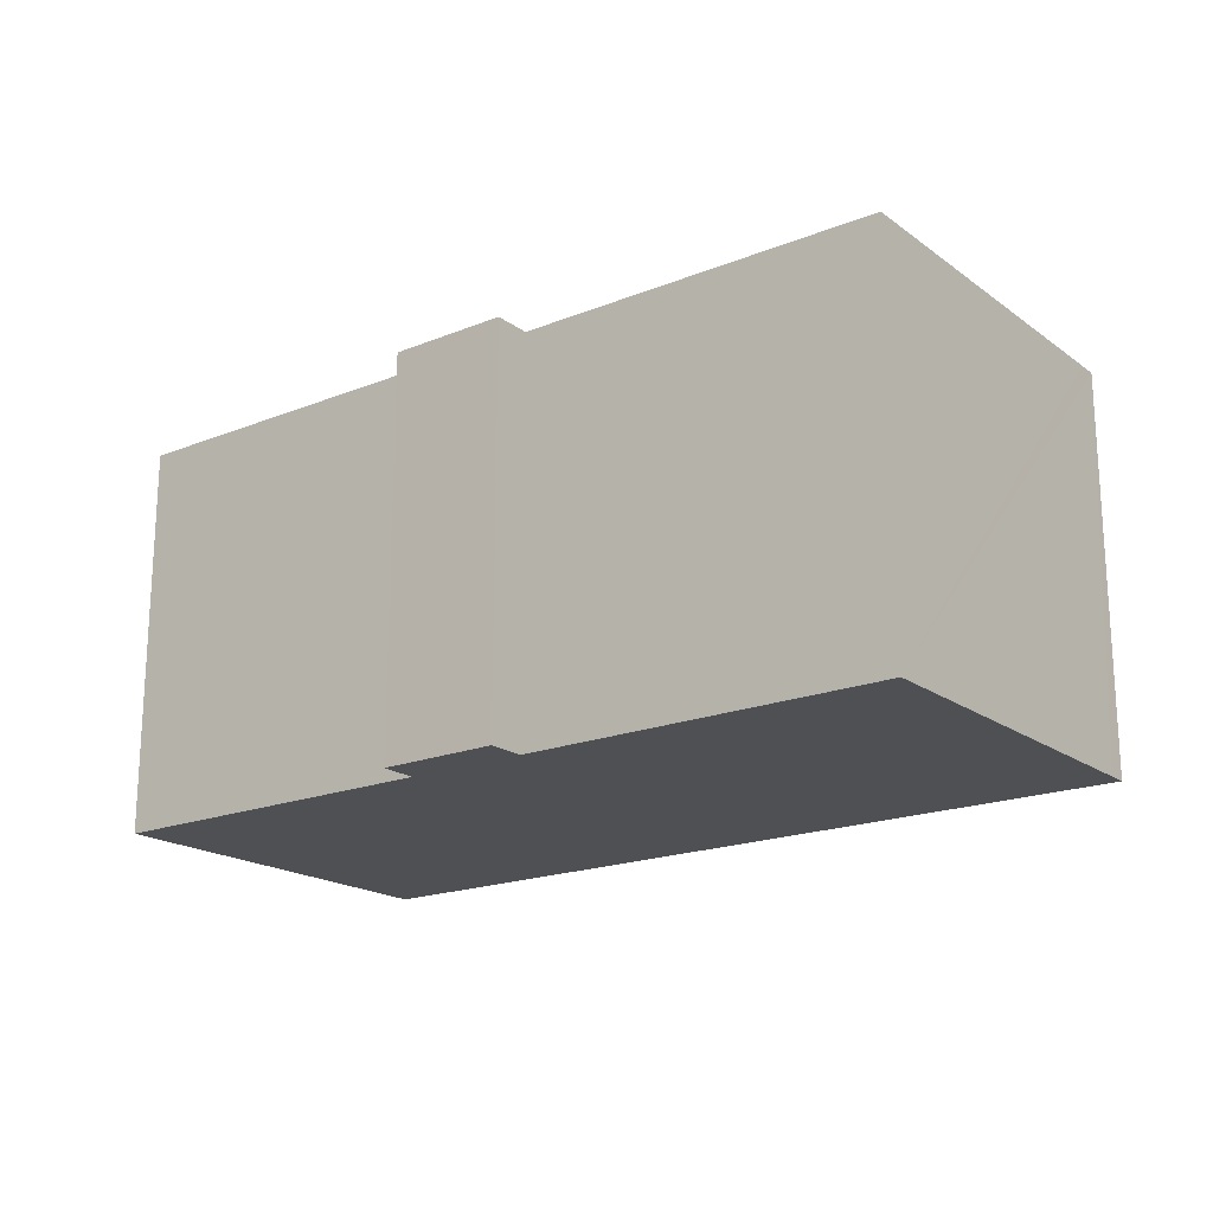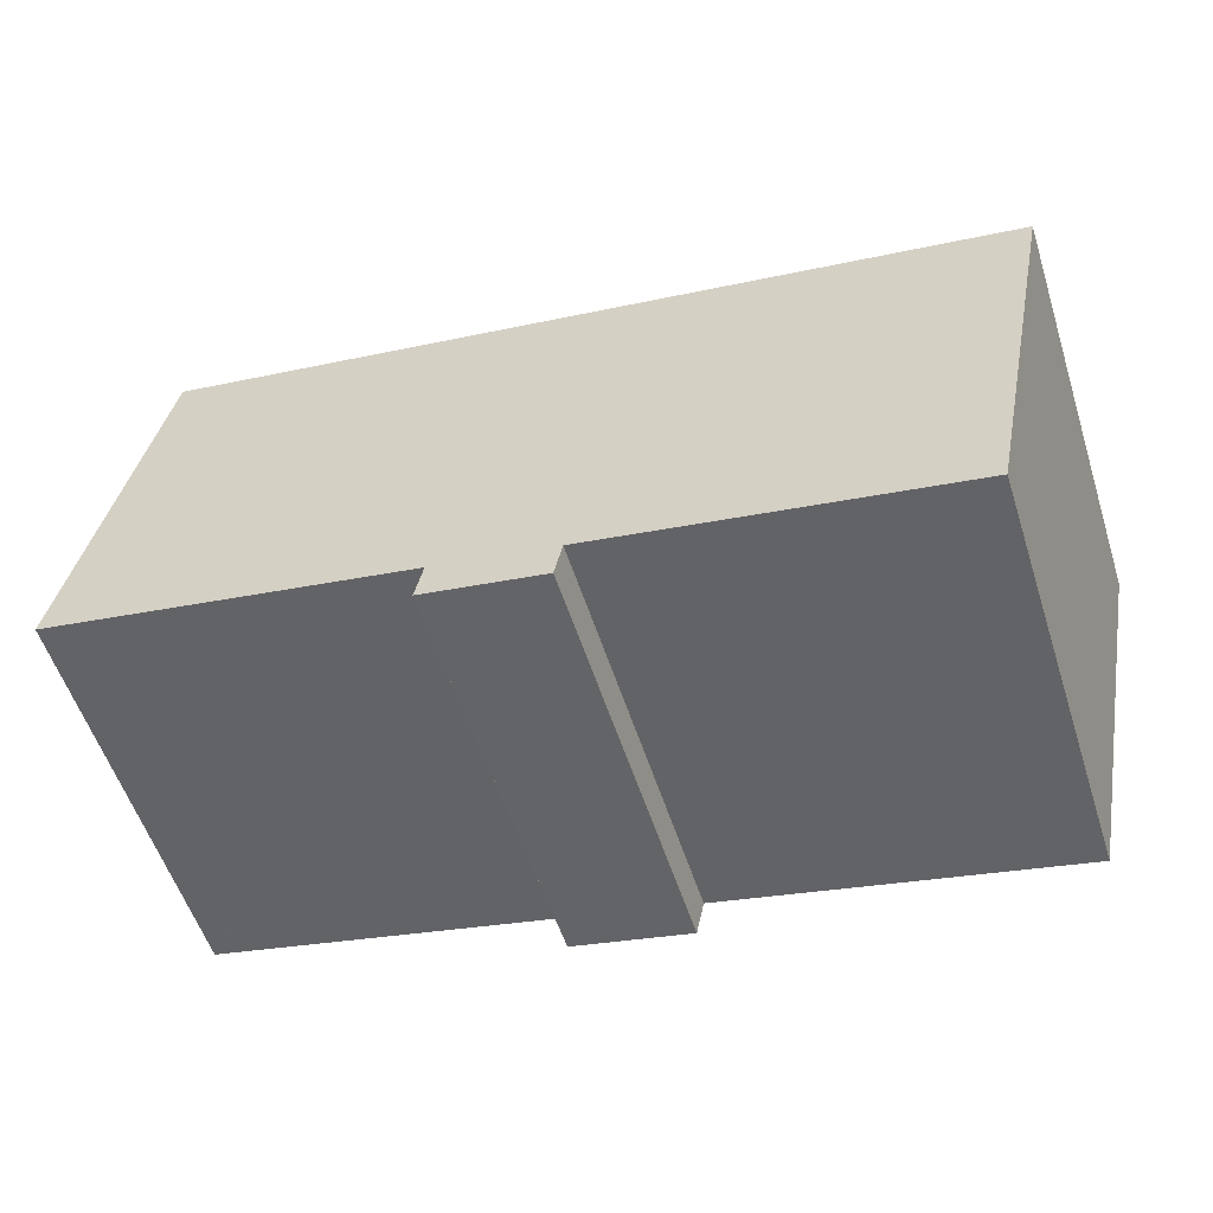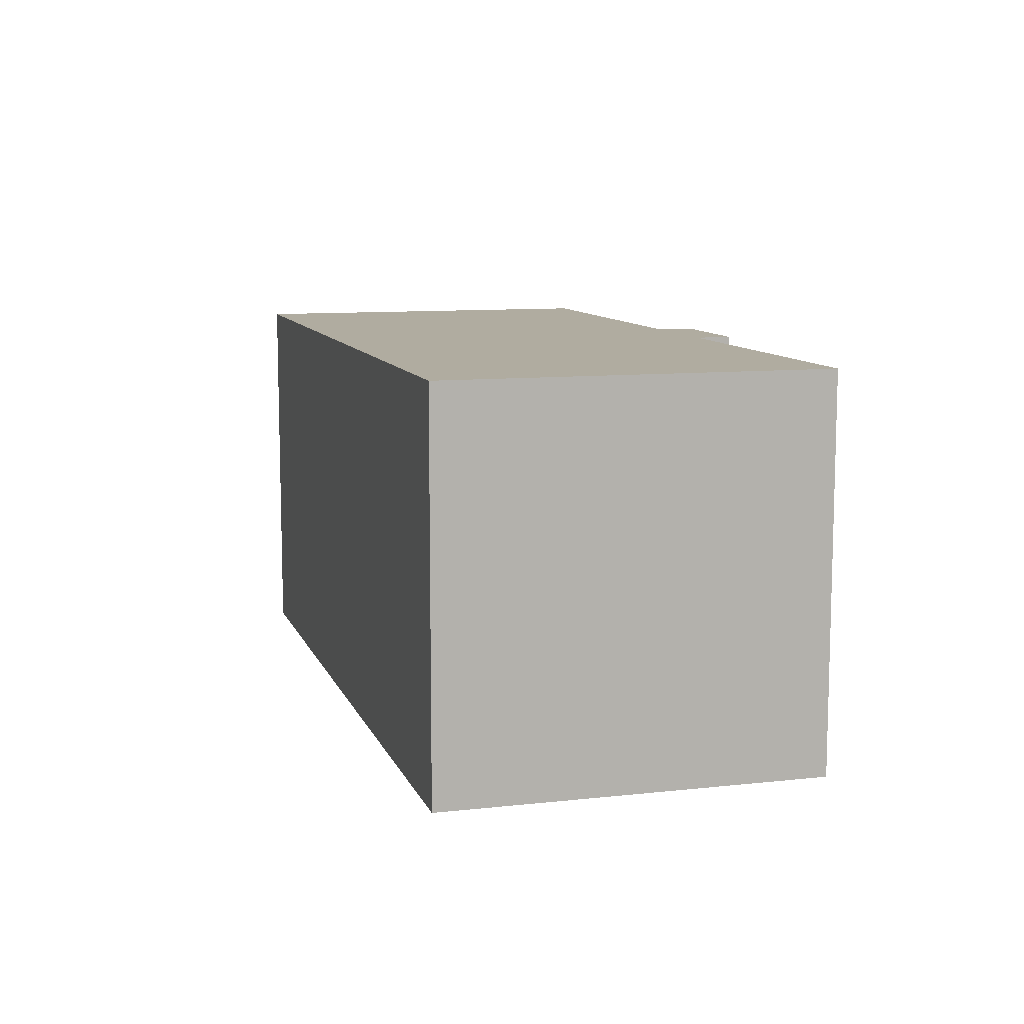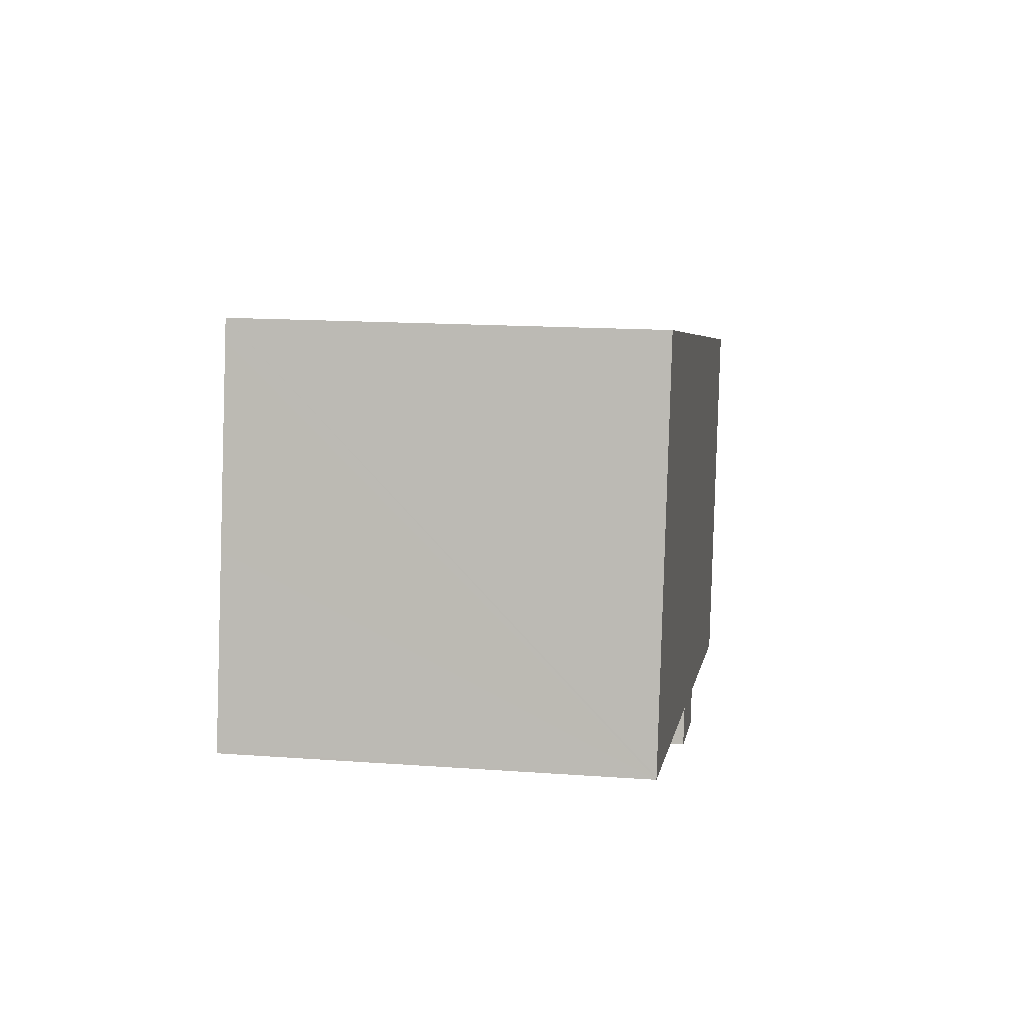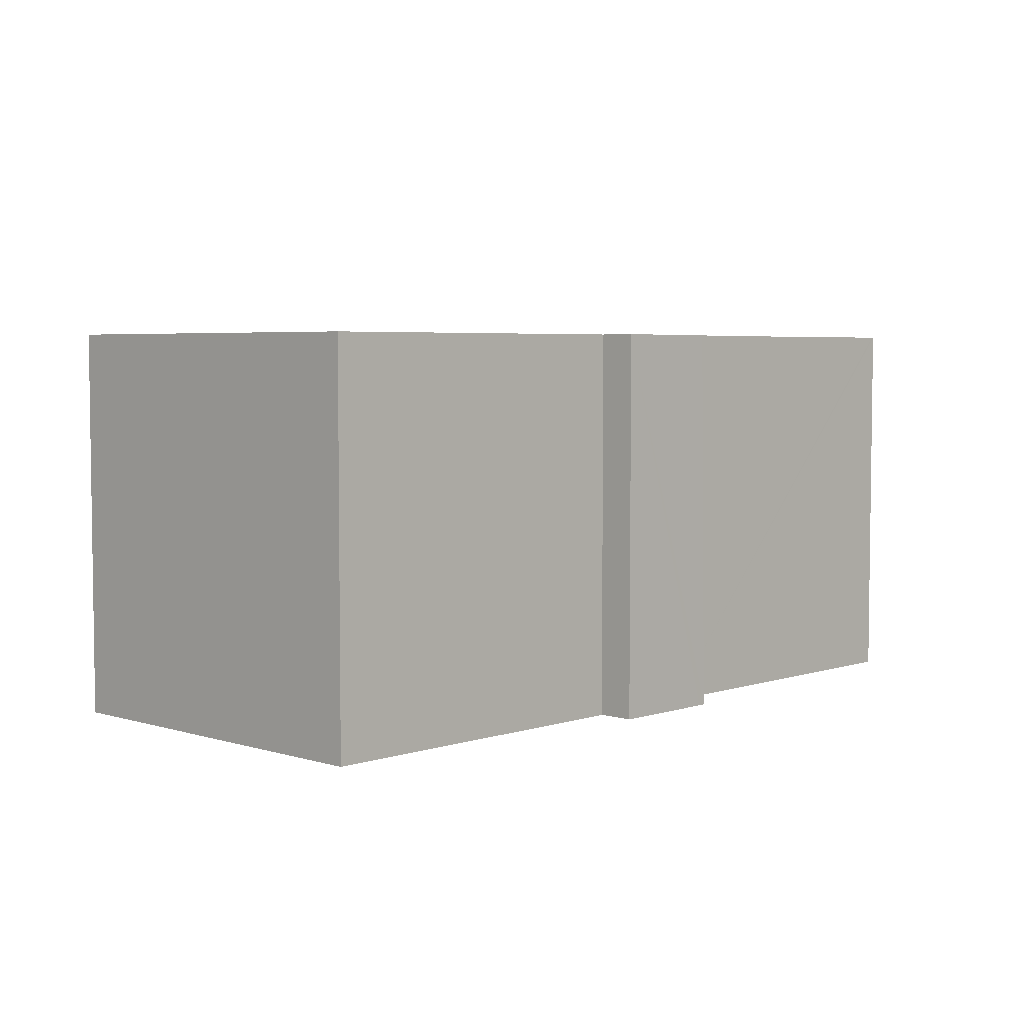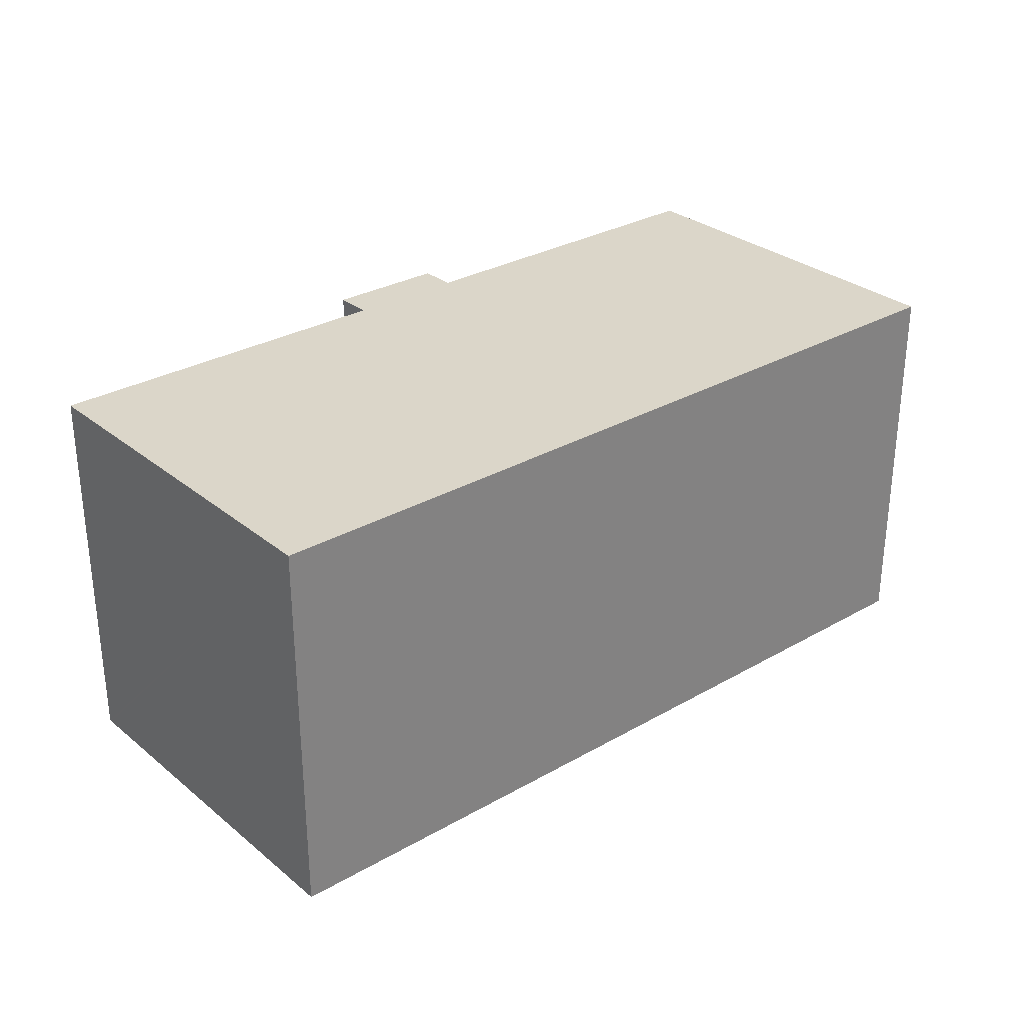
<metadata>
{"format":"obj","ext":"obj","renderer":"f3d","projection":"perspective","resolution":1024,"background":"white","views":[{"elev":-18.9,"azim":-131.7,"up":"+Y"},{"elev":-56.0,"azim":17.8,"up":"+Z"},{"elev":9.9,"azim":85.3,"up":"+Y"},{"elev":15.5,"azim":-81.2,"up":"+Z"},{"elev":4.6,"azim":145.3,"up":"+Y"},{"elev":29.9,"azim":-28.9,"up":"+Y"}]}
</metadata>
<code>
v  9.711 10.78 -2.988
v  9.92 10.78 -1.96
v  9.91 10.78 -3.026
v  22.78 10.78 -4.508
v  2.121 10.78 10.41
v  24.87 10.78 5.973
v  20.65 10.78 -4.088
v  13.18 10.78 -2.611
v  12.97 10.78 -3.608
v  10.13 10.78 -3.068
v  0.074 10.78 -0.015
v  2.013 10.78 9.883
v  0.991 10.78 4.862
v  0.014 10.78 0.07
v  0 10.78 6.601e-16
v  9.711 1.83e-16 -2.988
v  9.91 1.853e-16 -3.026
v  12.97 2.209e-16 -3.608
v  10.13 1.879e-16 -3.068
v  9.92 1.2e-16 -1.96
v  0 0 0
v  0.074 9.185e-19 -0.015
v  22.78 2.76e-16 -4.508
v  13.18 1.599e-16 -2.611
v  20.65 2.503e-16 -4.088
v  0.014 -4.286e-18 0.07
v  2.013 -6.052e-16 9.883
v  2.121 -6.375e-16 10.41
v  0.991 -2.977e-16 4.862
v  24.87 -3.657e-16 5.973
g defaultobject
f 1 2 3
f 4 5 6
f 5 4 7
f 5 7 8
f 5 8 9
f 5 9 2
f 2 9 10
f 2 10 3
f 5 2 11
f 5 11 12
f 12 11 13
f 13 11 14
f 14 11 15
f 3 16 1
f 16 3 10
f 16 10 9
f 16 9 17
f 17 9 18
f 17 18 19
f 20 11 2
f 11 20 15
f 15 20 21
f 21 20 22
f 23 7 4
f 7 23 8
f 8 23 24
f 24 23 25
f 16 2 1
f 2 16 20
f 21 14 15
f 14 21 13
f 13 21 12
f 12 21 5
f 5 21 26
f 5 26 27
f 5 27 28
f 27 26 29
f 28 6 5
f 6 28 30
f 30 4 6
f 4 30 23
f 24 9 8
f 9 24 18
f 28 23 30
f 23 28 25
f 25 28 24
f 24 28 18
f 18 28 20
f 20 28 22
f 22 28 27
f 22 27 29
f 22 29 26
f 22 26 21
f 20 19 18
f 19 20 16
f 19 16 17

</code>
